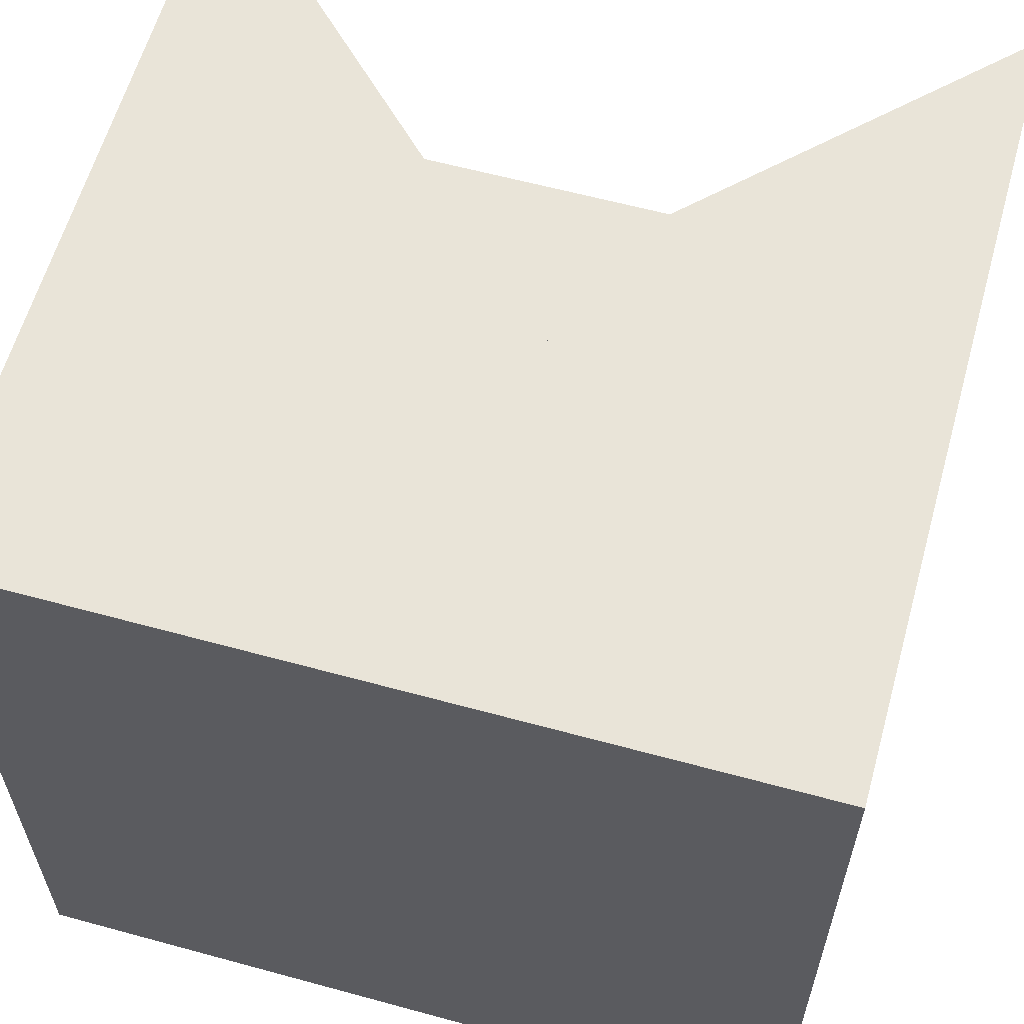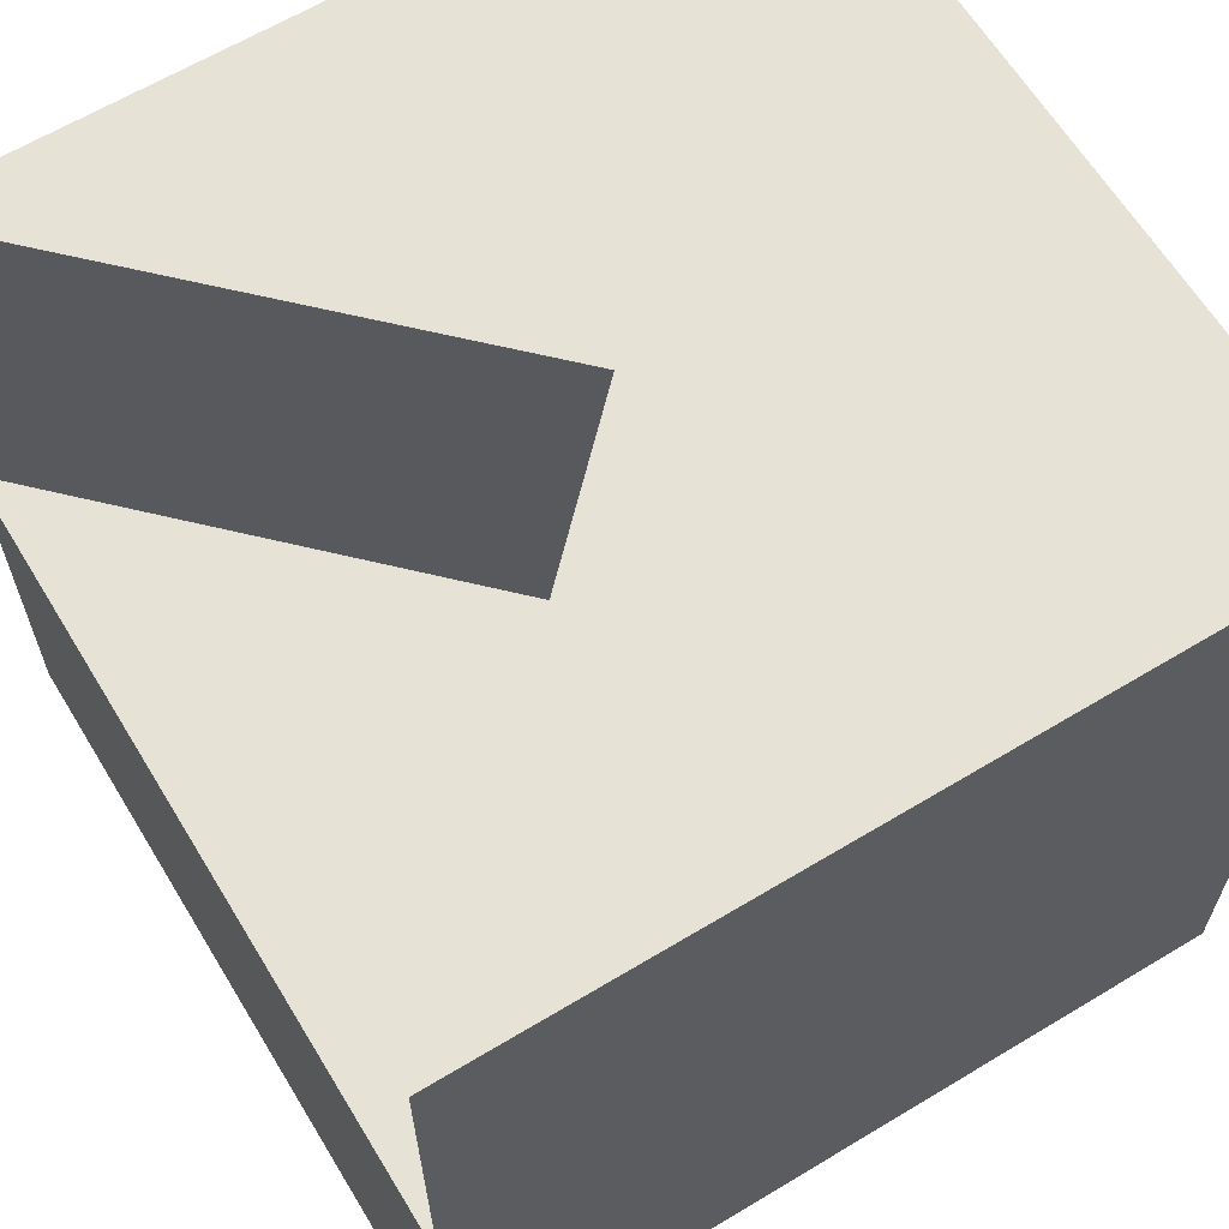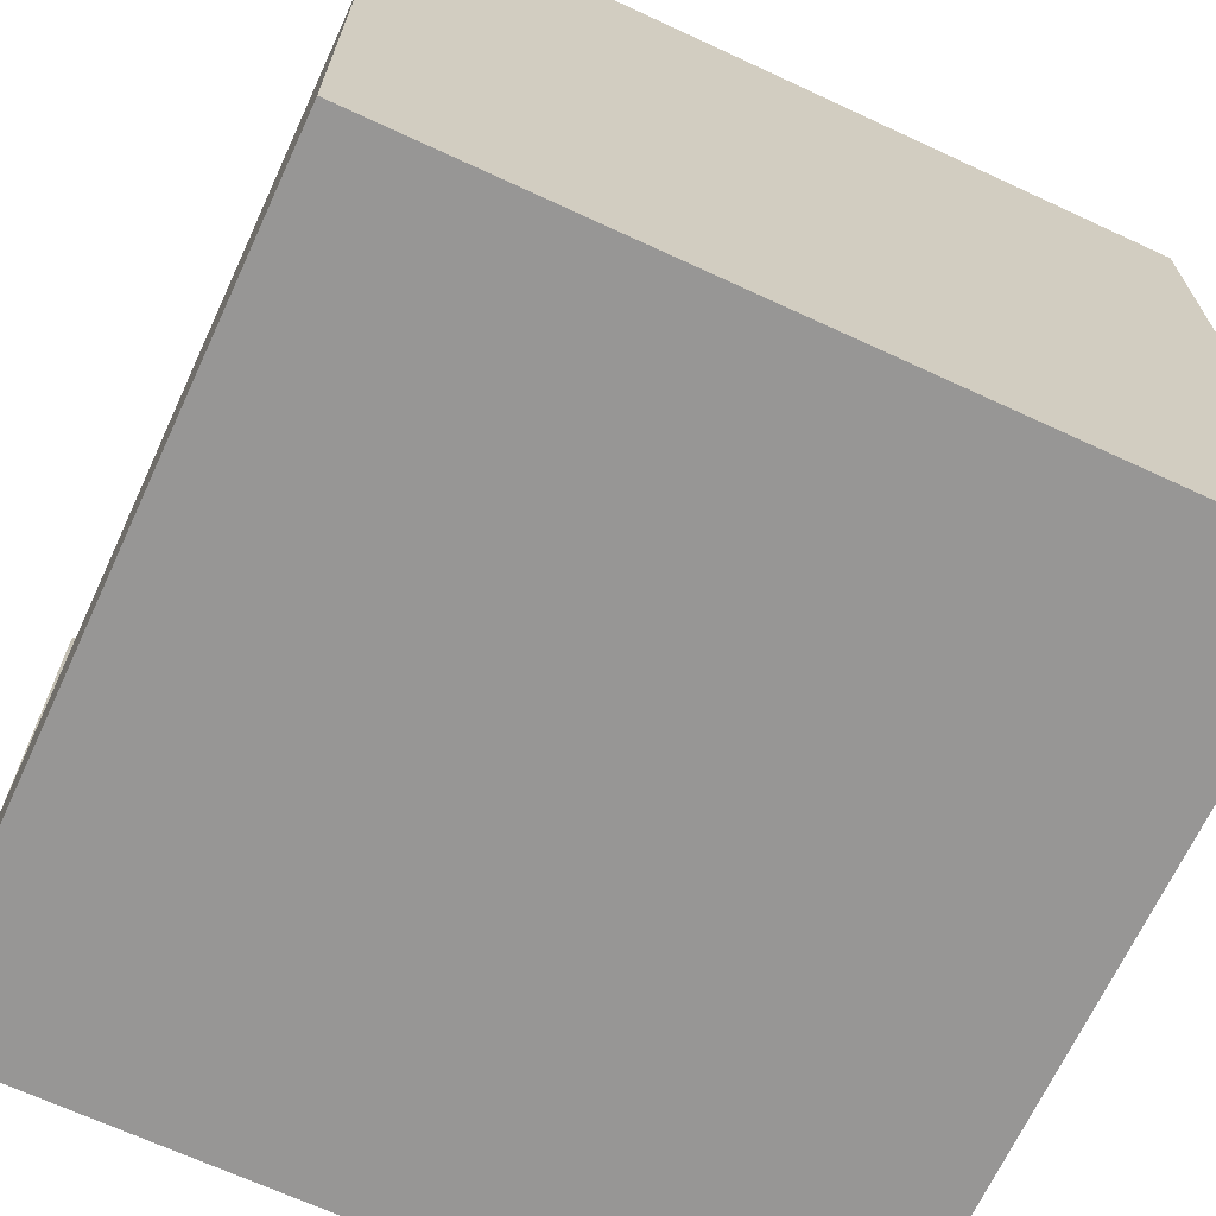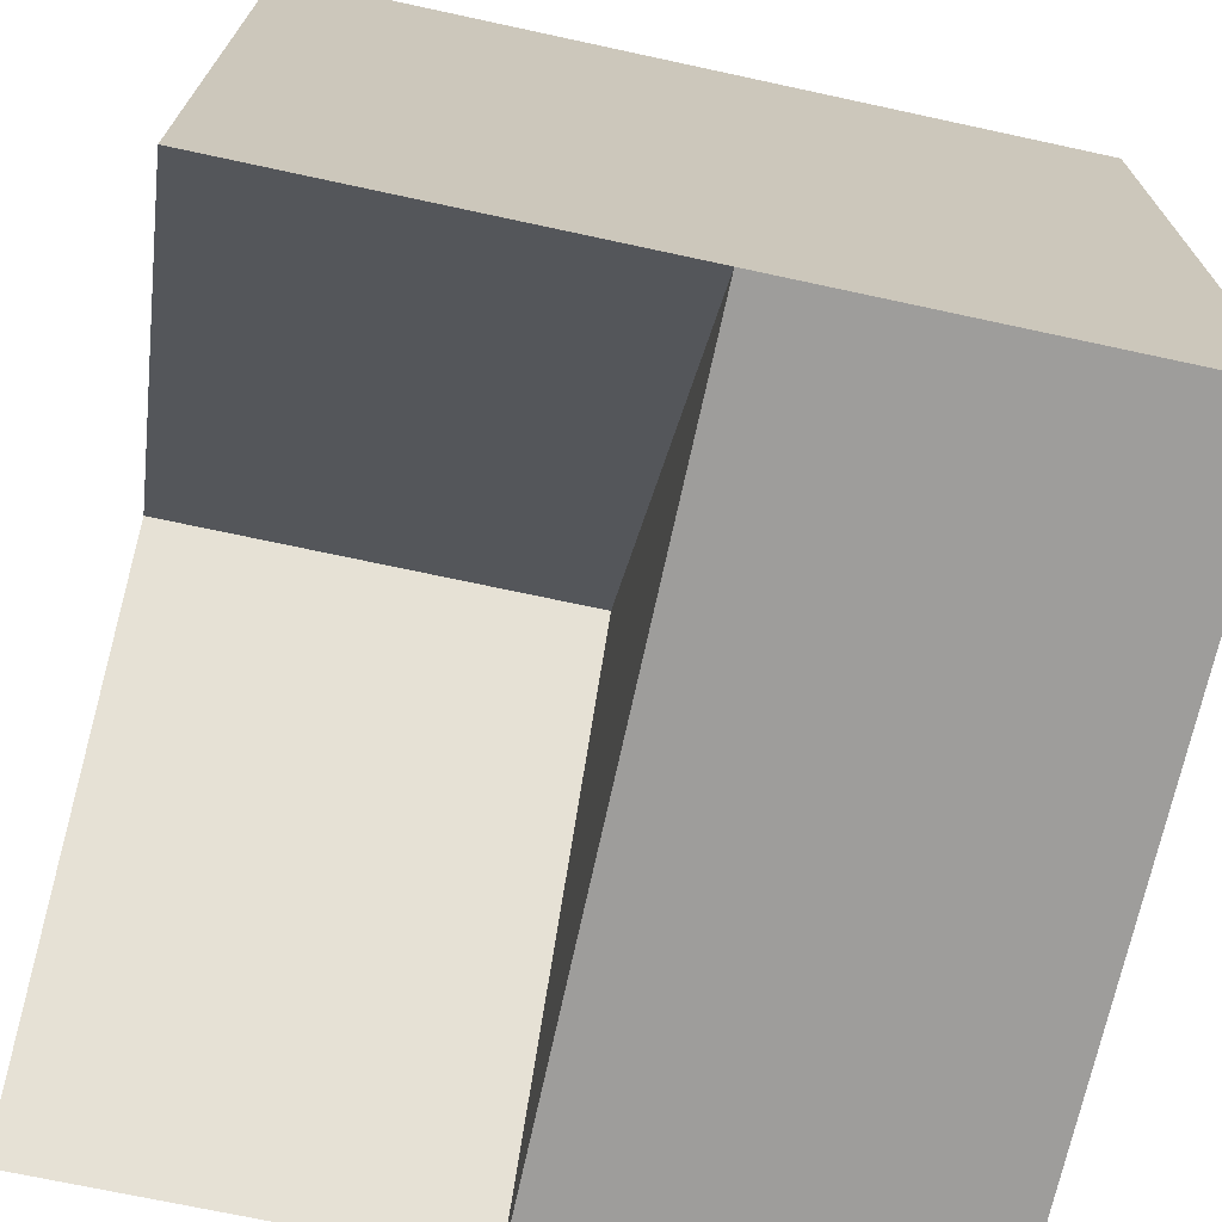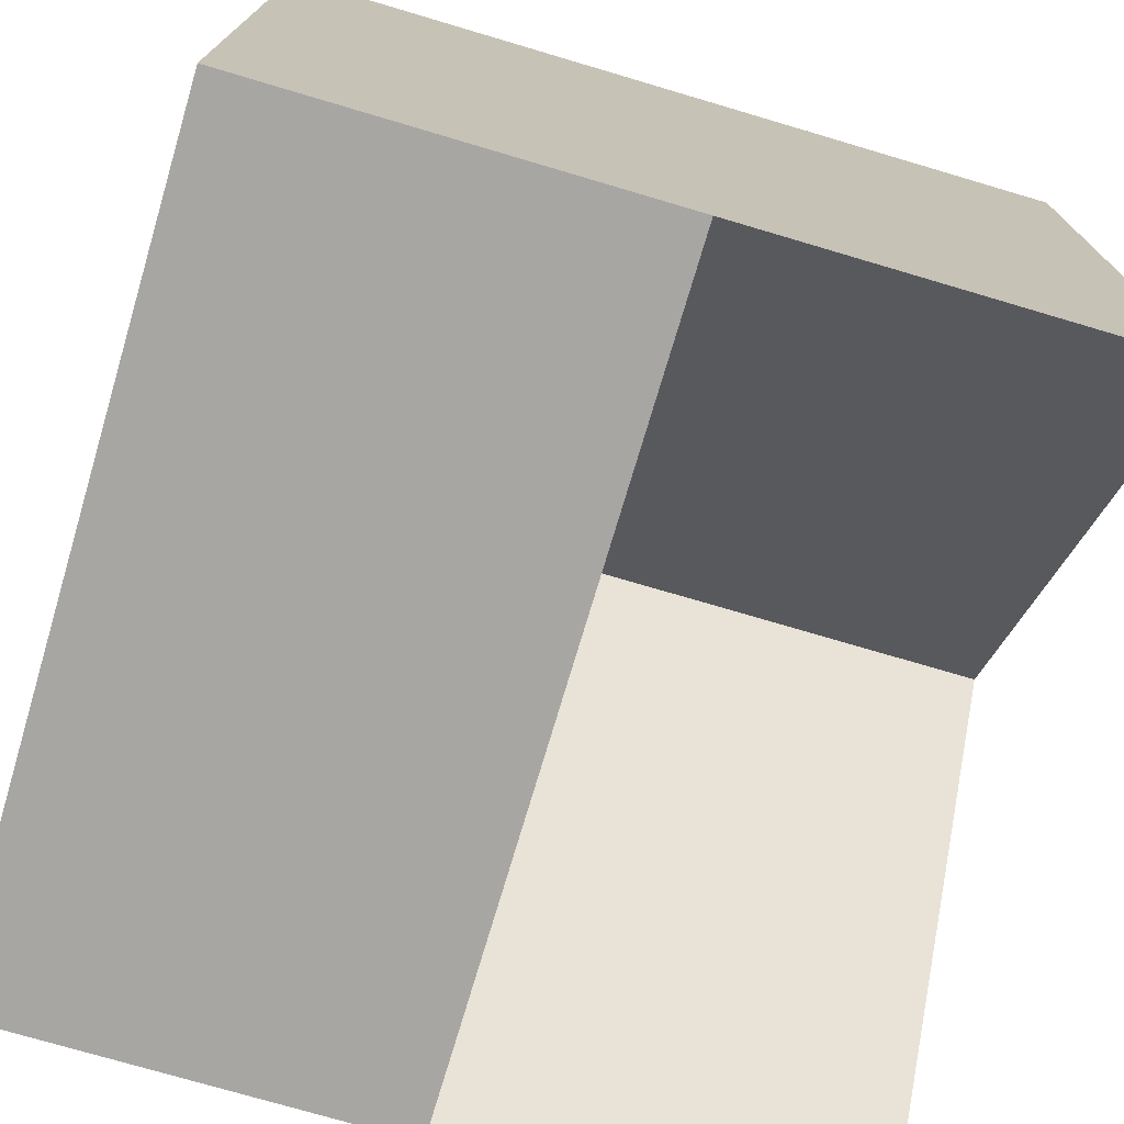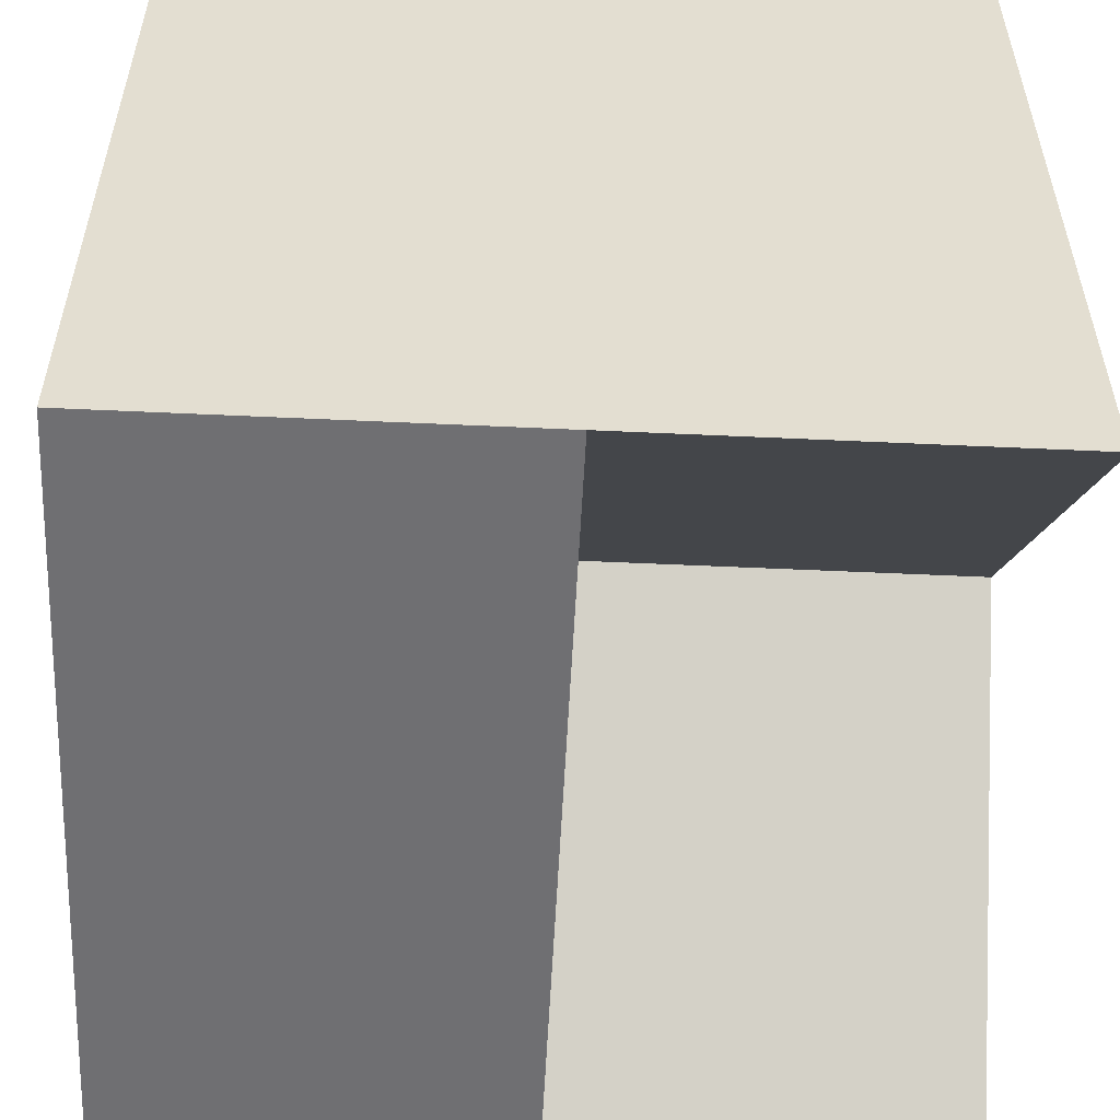
<metadata>
{"format":"obj","ext":"obj","renderer":"f3d","projection":"perspective","resolution":1024,"background":"white","views":[{"elev":60.6,"azim":15.6,"up":"+Y"},{"elev":63.6,"azim":-121.3,"up":"+Y"},{"elev":-68.0,"azim":-114.9,"up":"+Y"},{"elev":-70.6,"azim":-102.2,"up":"+Z"},{"elev":-74.2,"azim":73.5,"up":"+Z"},{"elev":-54.7,"azim":87.2,"up":"+Z"}]}
</metadata>
<code>
v 0.5 -0.5 -0.5
v 0.5 -0.5 0.5
v -0.5 -0.5 0.5
v -0.5 -0.5 -0.5
v 0.5 0 -0.5
v 0 0 0
v -0.5 0 -0.5
v 0.5 0.5 -0.5
v 0.5 0.5 0.5
v -0.5 0.5 0.5
v -0.5 0.5 -0.5
v 0 0.5 0
f 2 3 4 1
f 2 1 8 9
f 1 4 7 5
f 5 6 12 8
f 6 7 11 12
f 4 3 10 11
f 3 2 9 10
f 9 11 10
f 9 8 12
f 5 7 6

</code>
